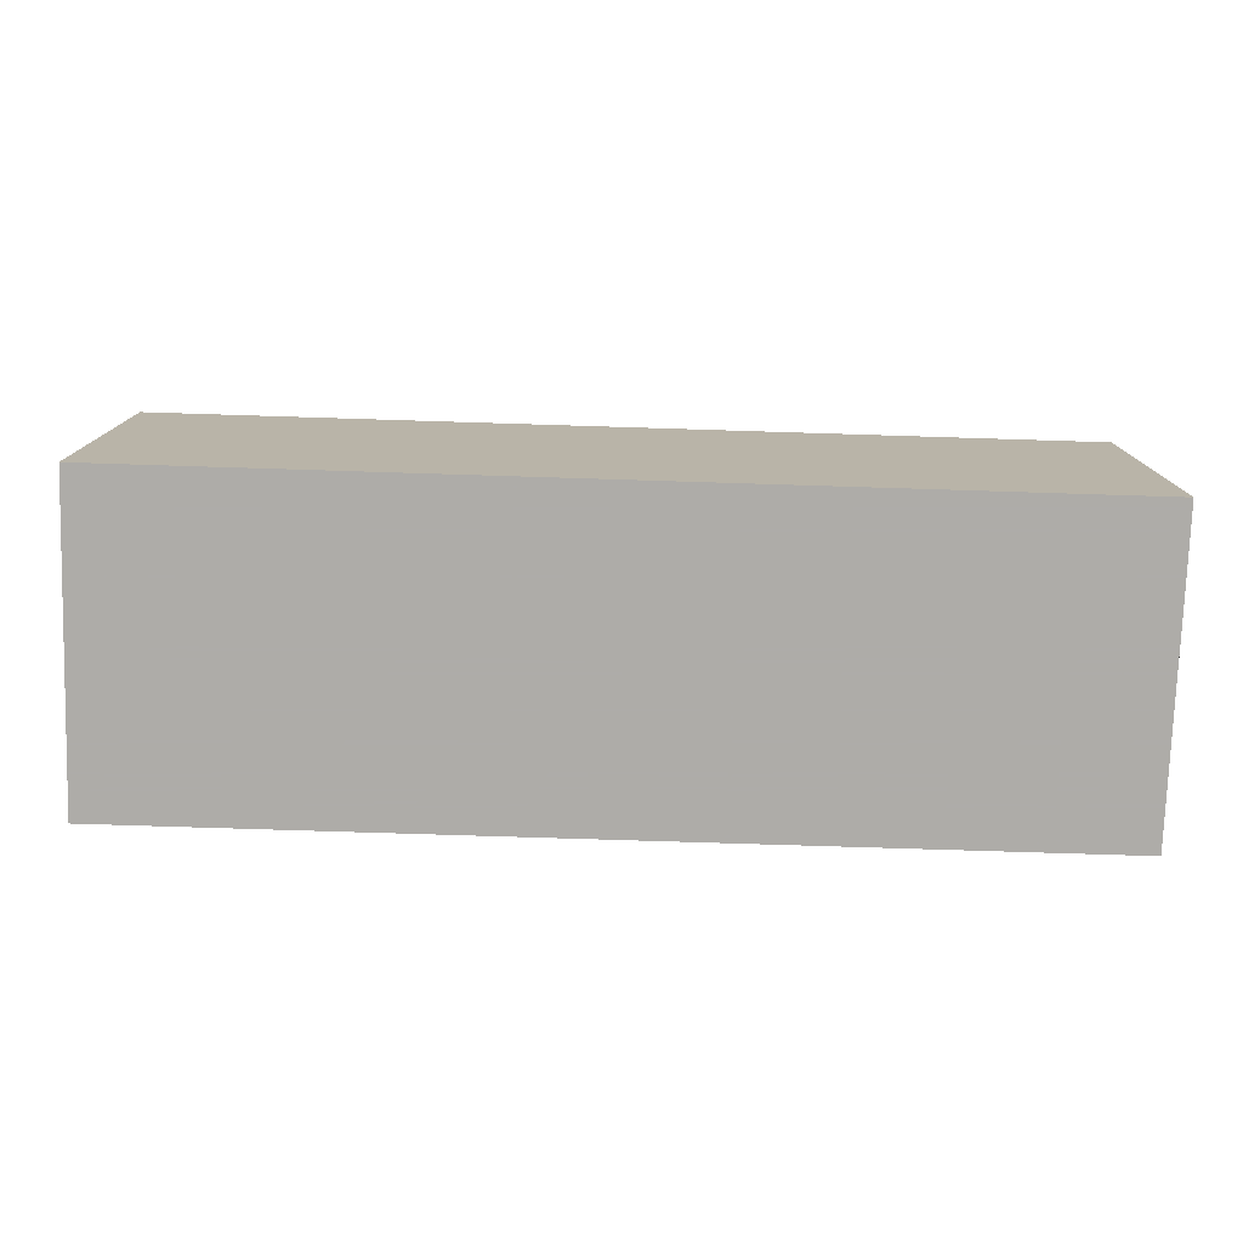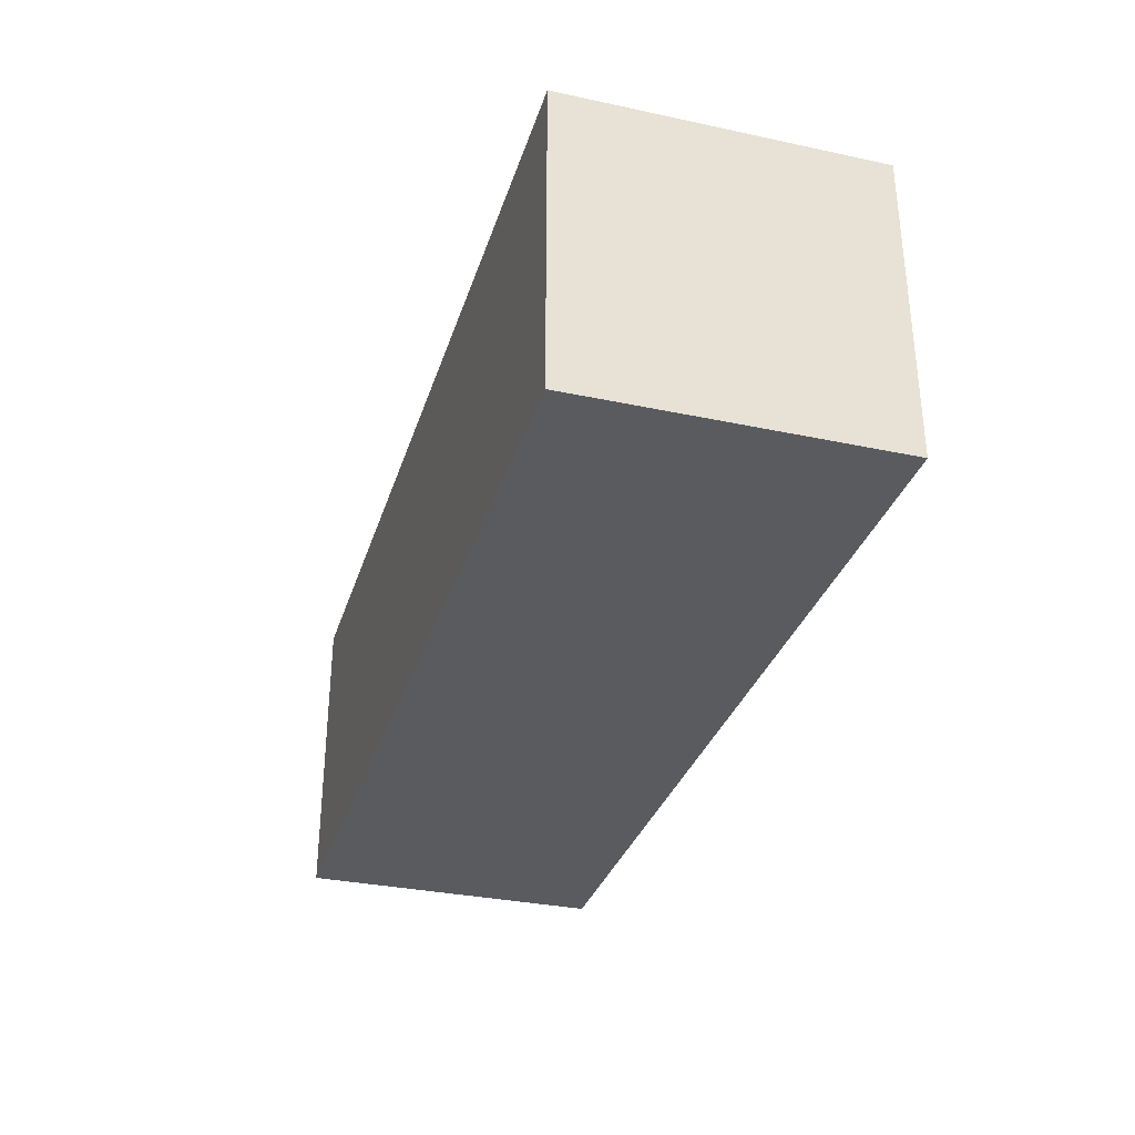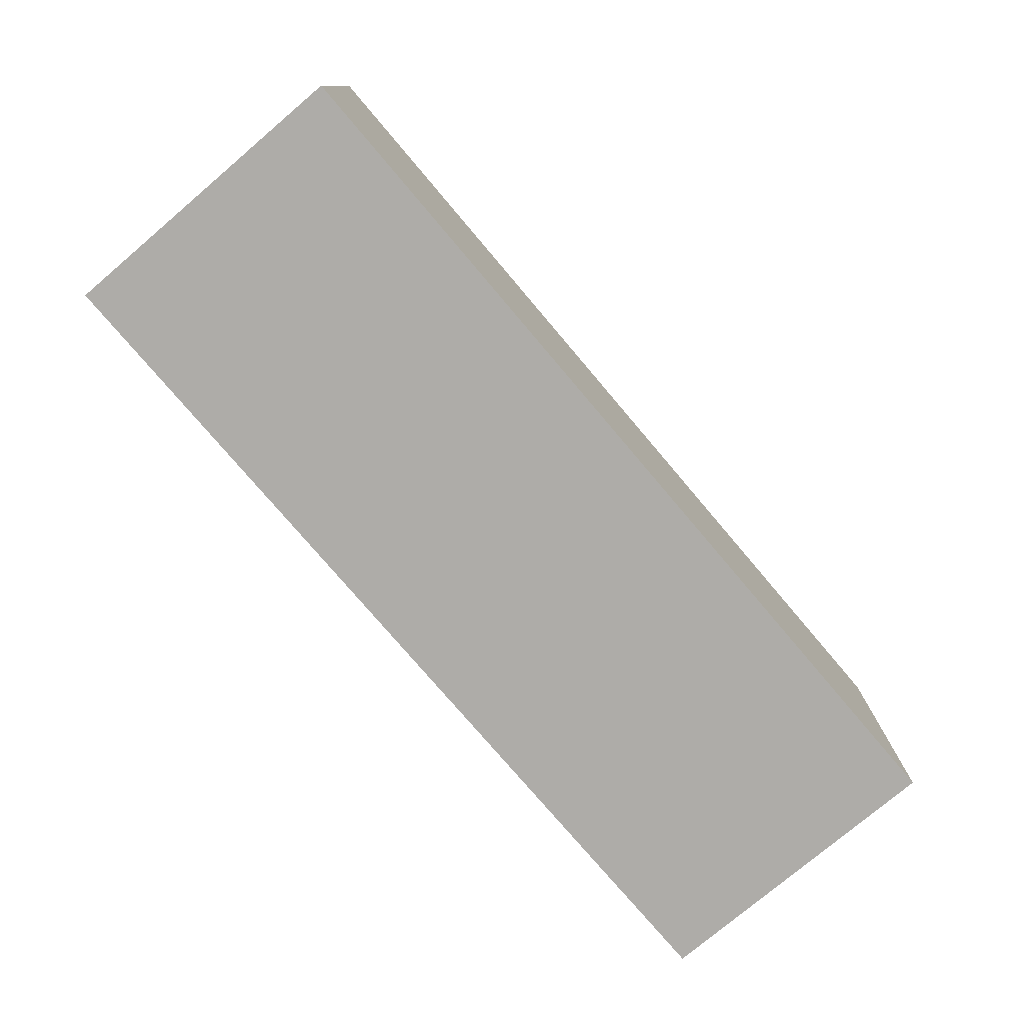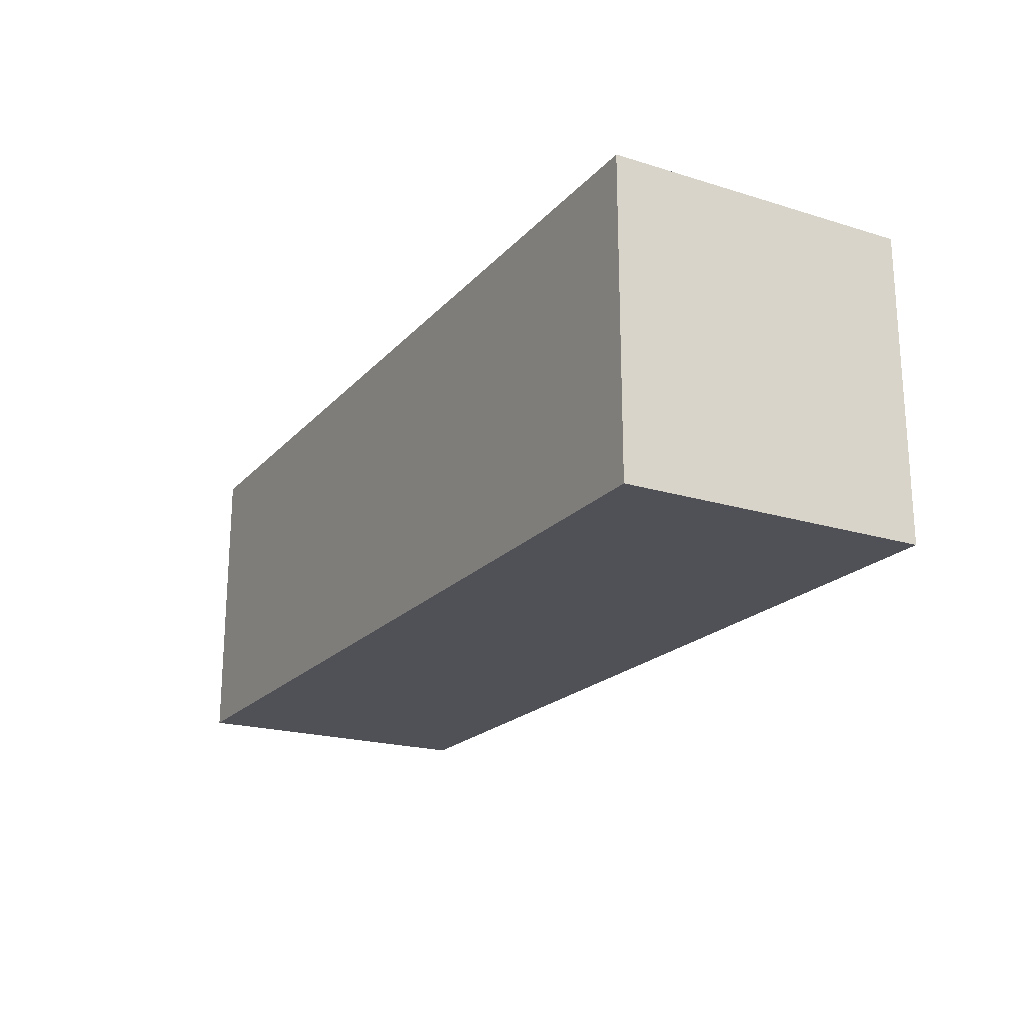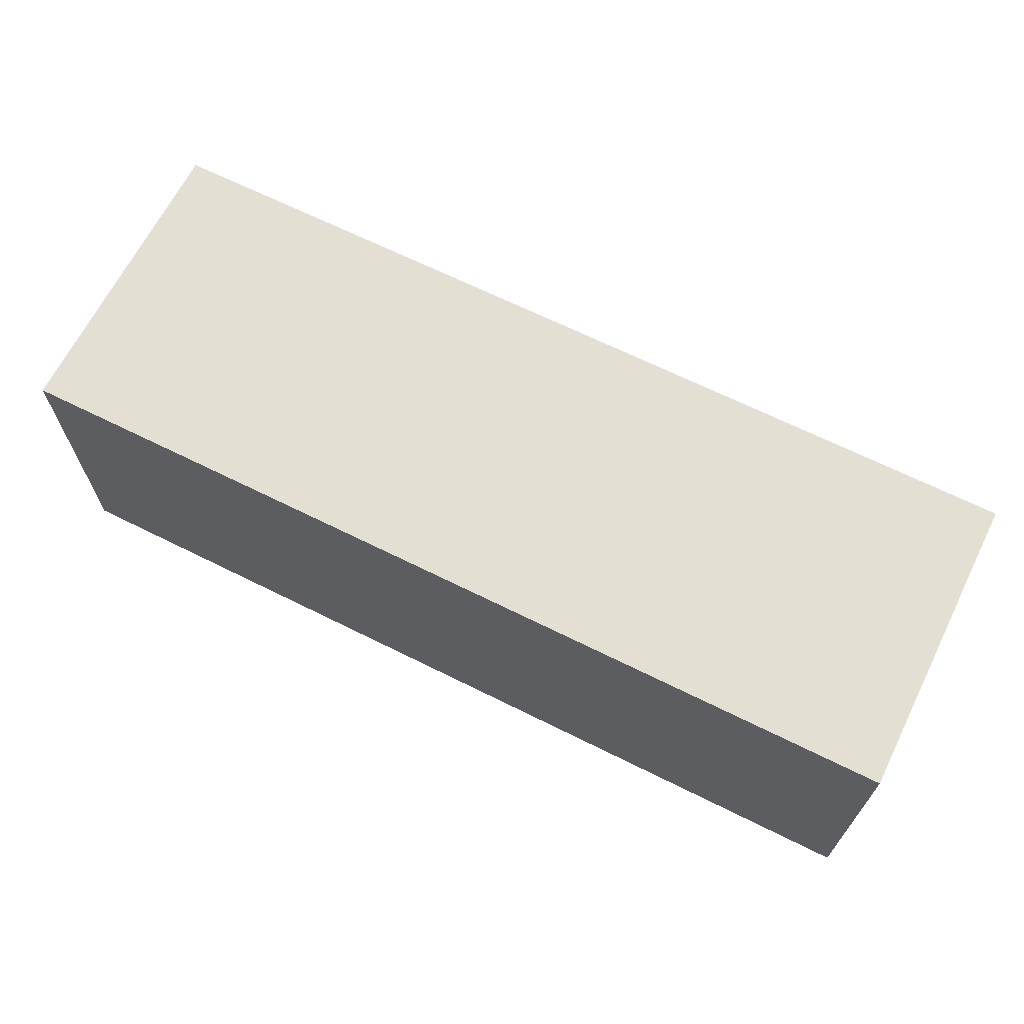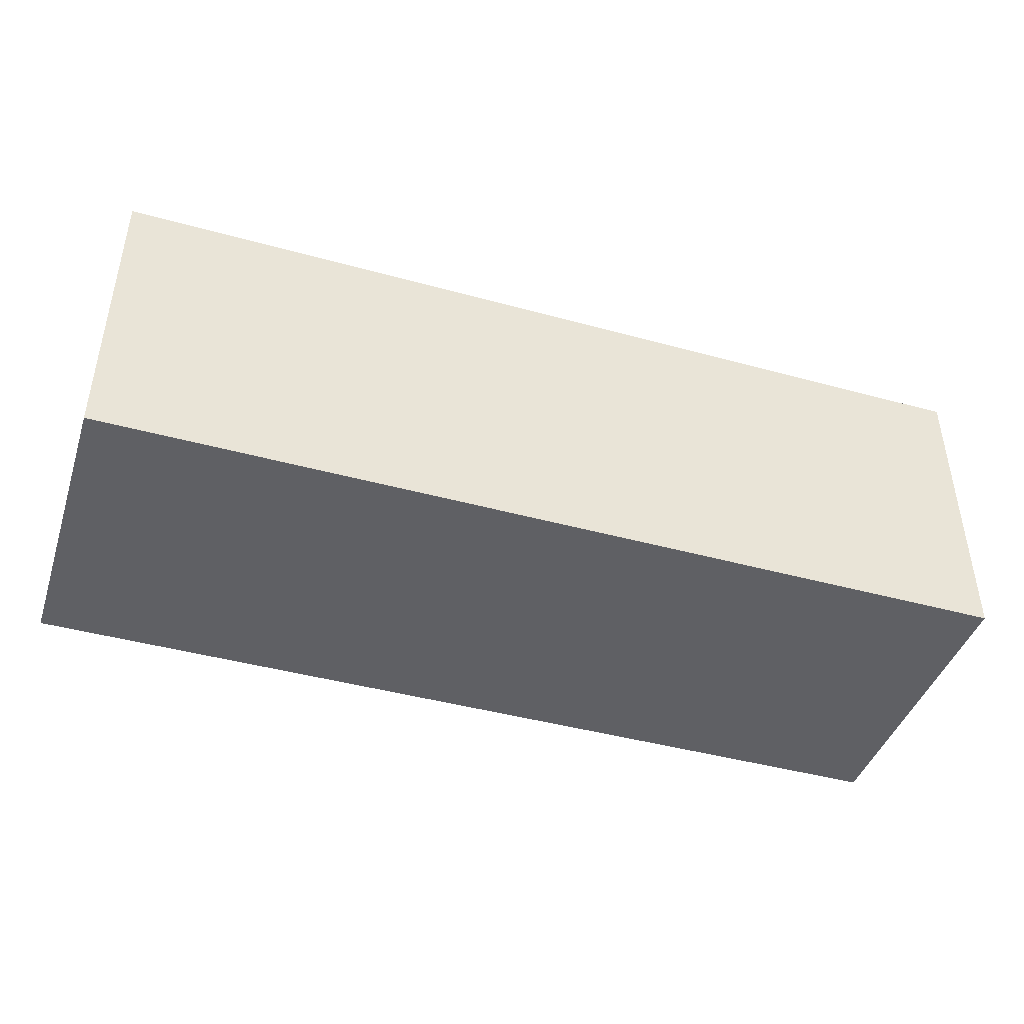
<metadata>
{"format":"obj","ext":"obj","renderer":"f3d","projection":"perspective","resolution":1024,"background":"white","views":[{"elev":-77.0,"azim":-1.8,"up":"+Z"},{"elev":-32.5,"azim":73.5,"up":"+Y"},{"elev":-76.9,"azim":130.3,"up":"+Y"},{"elev":-20.5,"azim":60.8,"up":"+Y"},{"elev":66.4,"azim":26.6,"up":"+Y"},{"elev":-43.3,"azim":162.0,"up":"+Y"}]}
</metadata>
<code>
v  1.5 -0.5 0.5
v  1.5 0 0.5
v  1.2 -0.5 0.5
v  1.5 0.5 0.5
v  1.2 0 0.5
v  0.9 -0.5 0.5
v  0.9 0 0.5
v  1.2 0.5 0.5
v  0.9 0.5 0.5
v  0.6 -0.5 0.5
v  0.6 0 0.5
v  0.3 -0.5 0.5
v  0.3 0 0.5
v  0.6 0.5 0.5
v  0.3 0.5 0.5
v  0 -0.5 0.5
v  0 0 0.5
v  -0.3 -0.5 0.5
v  -0.3 0 0.5
v  0 0.5 0.5
v  -0.3 0.5 0.5
v  -0.6 -0.5 0.5
v  -0.6 0 0.5
v  -0.9 -0.5 0.5
v  -0.9 0 0.5
v  -0.6 0.5 0.5
v  -0.9 0.5 0.5
v  -1.2 -0.5 0.5
v  -1.2 0 0.5
v  -1.5 -0.5 0.5
v  -1.5 0 0.5
v  -1.2 0.5 0.5
v  -1.5 0.5 0.5
v  -1.5 -0.5 0
v  -1.5 0 0
v  -1.5 -0.5 -0.5
v  -1.5 0 -0.5
v  -1.5 0.5 0
v  -1.5 0.5 -0.5
v  -1.2 -0.5 -0.5
v  -1.2 0 -0.5
v  -0.9 -0.5 -0.5
v  -0.9 0 -0.5
v  -1.2 0.5 -0.5
v  -0.9 0.5 -0.5
v  -0.6 -0.5 -0.5
v  -0.6 0 -0.5
v  -0.3 -0.5 -0.5
v  -0.3 0 -0.5
v  -0.6 0.5 -0.5
v  -0.3 0.5 -0.5
v  0 -0.5 -0.5
v  0 0 -0.5
v  0.3 -0.5 -0.5
v  0.3 0 -0.5
v  0 0.5 -0.5
v  0.3 0.5 -0.5
v  0.6 -0.5 -0.5
v  0.6 0 -0.5
v  0.9 -0.5 -0.5
v  0.9 0 -0.5
v  0.6 0.5 -0.5
v  0.9 0.5 -0.5
v  1.2 -0.5 -0.5
v  1.2 0 -0.5
v  1.5 -0.5 -0.5
v  1.5 0 -0.5
v  1.2 0.5 -0.5
v  1.5 0.5 -0.5
v  1.5 -0.5 0
v  1.5 0 0
v  1.5 0.5 0
v  1.2 0.5 0
v  0.9 0.5 0
v  0.6 0.5 0
v  0.3 0.5 0
v  0 0.5 0
v  -0.3 0.5 0
v  -0.6 0.5 0
v  -0.9 0.5 0
v  -1.2 0.5 0
v  1.2 -0.5 0
v  0.9 -0.5 0
v  0.6 -0.5 0
v  0.3 -0.5 0
v  0 -0.5 0
v  -0.3 -0.5 0
v  -0.6 -0.5 0
v  -0.9 -0.5 0
v  -1.2 -0.5 0
f 1 2 3
f 2 4 5
f 3 5 6
f 5 3 2
f 6 5 7
f 5 4 8
f 7 8 9
f 8 7 5
f 6 7 10
f 7 9 11
f 10 11 12
f 11 10 7
f 12 11 13
f 11 9 14
f 13 14 15
f 14 13 11
f 12 13 16
f 13 15 17
f 16 17 18
f 17 16 13
f 18 17 19
f 17 15 20
f 19 20 21
f 20 19 17
f 18 19 22
f 19 21 23
f 22 23 24
f 23 22 19
f 24 23 25
f 23 21 26
f 25 26 27
f 26 25 23
f 24 25 28
f 25 27 29
f 28 29 30
f 29 28 25
f 30 29 31
f 29 27 32
f 31 32 33
f 32 31 29
f 30 31 34
f 31 33 35
f 34 35 36
f 35 34 31
f 36 35 37
f 35 33 38
f 37 38 39
f 38 37 35
f 36 37 40
f 37 39 41
f 40 41 42
f 41 40 37
f 42 41 43
f 41 39 44
f 43 44 45
f 44 43 41
f 42 43 46
f 43 45 47
f 46 47 48
f 47 46 43
f 48 47 49
f 47 45 50
f 49 50 51
f 50 49 47
f 48 49 52
f 49 51 53
f 52 53 54
f 53 52 49
f 54 53 55
f 53 51 56
f 55 56 57
f 56 55 53
f 54 55 58
f 55 57 59
f 58 59 60
f 59 58 55
f 60 59 61
f 59 57 62
f 61 62 63
f 62 61 59
f 60 61 64
f 61 63 65
f 64 65 66
f 65 64 61
f 66 65 67
f 65 63 68
f 67 68 69
f 68 67 65
f 66 67 70
f 67 69 71
f 70 71 1
f 71 70 67
f 1 71 2
f 71 69 72
f 2 72 4
f 72 2 71
f 4 72 8
f 72 69 73
f 8 73 9
f 73 8 72
f 9 73 74
f 73 69 68
f 74 68 63
f 68 74 73
f 9 74 14
f 74 63 75
f 14 75 15
f 75 14 74
f 15 75 76
f 75 63 62
f 76 62 57
f 62 76 75
f 15 76 20
f 76 57 77
f 20 77 21
f 77 20 76
f 21 77 78
f 77 57 56
f 78 56 51
f 56 78 77
f 21 78 26
f 78 51 79
f 26 79 27
f 79 26 78
f 27 79 80
f 79 51 50
f 80 50 45
f 50 80 79
f 27 80 32
f 80 45 81
f 32 81 33
f 81 32 80
f 33 81 38
f 81 45 44
f 38 44 39
f 44 38 81
f 66 70 64
f 70 1 82
f 64 82 60
f 82 64 70
f 60 82 83
f 82 1 3
f 83 3 6
f 3 83 82
f 60 83 58
f 83 6 84
f 58 84 54
f 84 58 83
f 54 84 85
f 84 6 10
f 85 10 12
f 10 85 84
f 54 85 52
f 85 12 86
f 52 86 48
f 86 52 85
f 48 86 87
f 86 12 16
f 87 16 18
f 16 87 86
f 48 87 46
f 87 18 88
f 46 88 42
f 88 46 87
f 42 88 89
f 88 18 22
f 89 22 24
f 22 89 88
f 42 89 40
f 89 24 90
f 40 90 36
f 90 40 89
f 36 90 34
f 90 24 28
f 34 28 30
f 28 34 90

</code>
